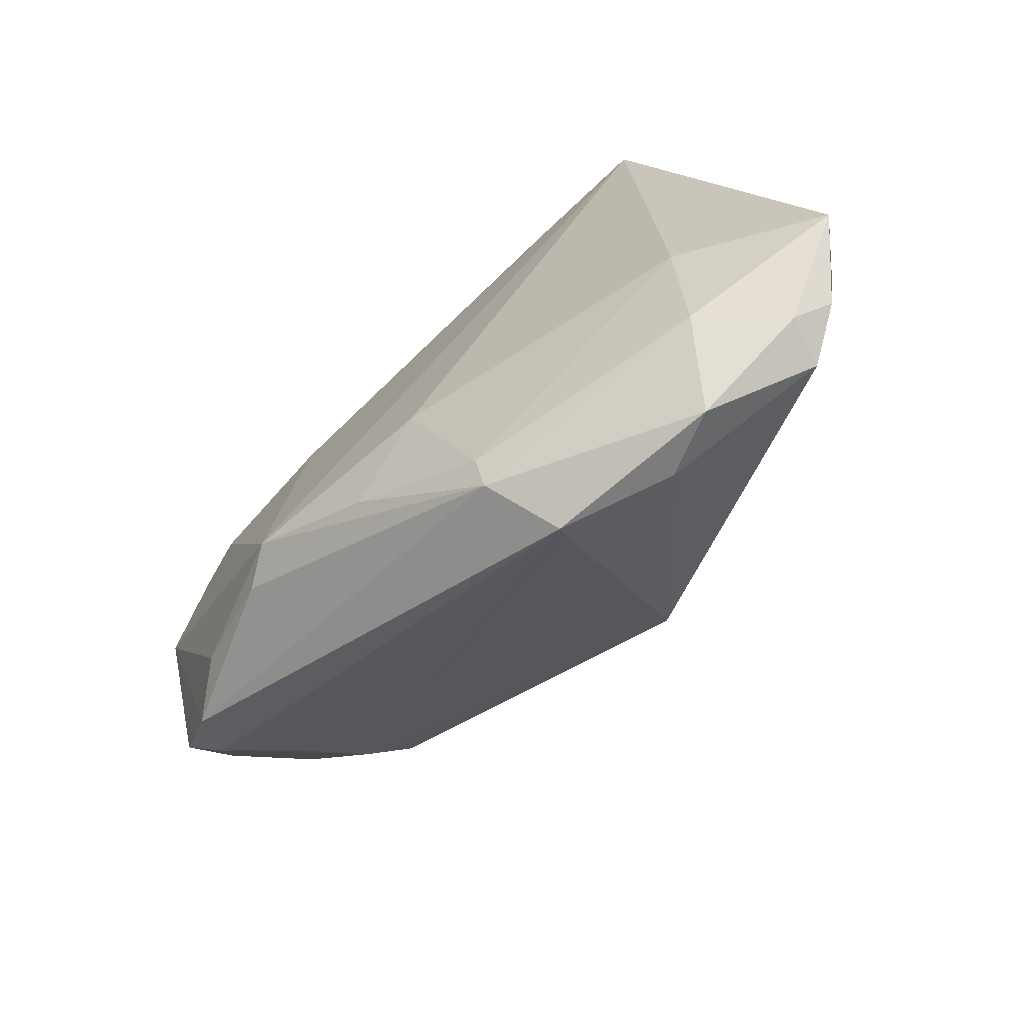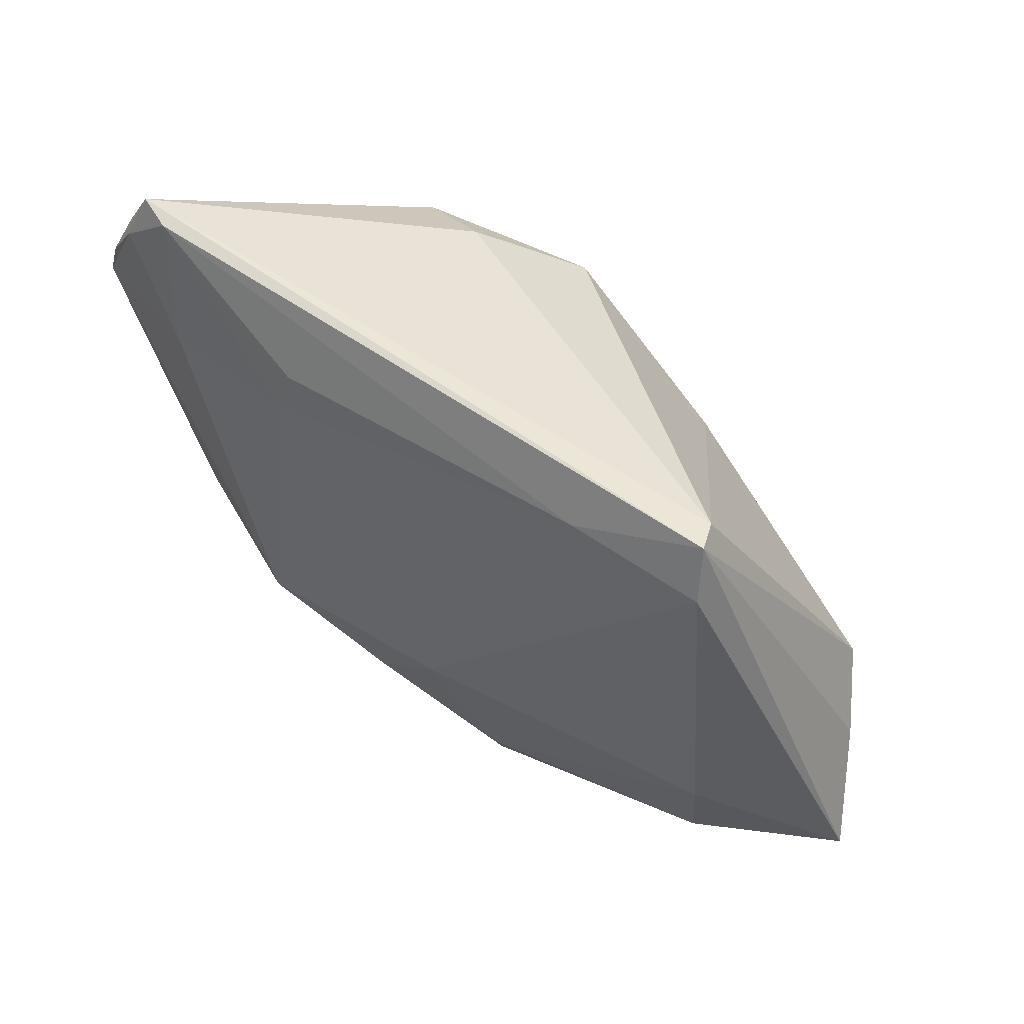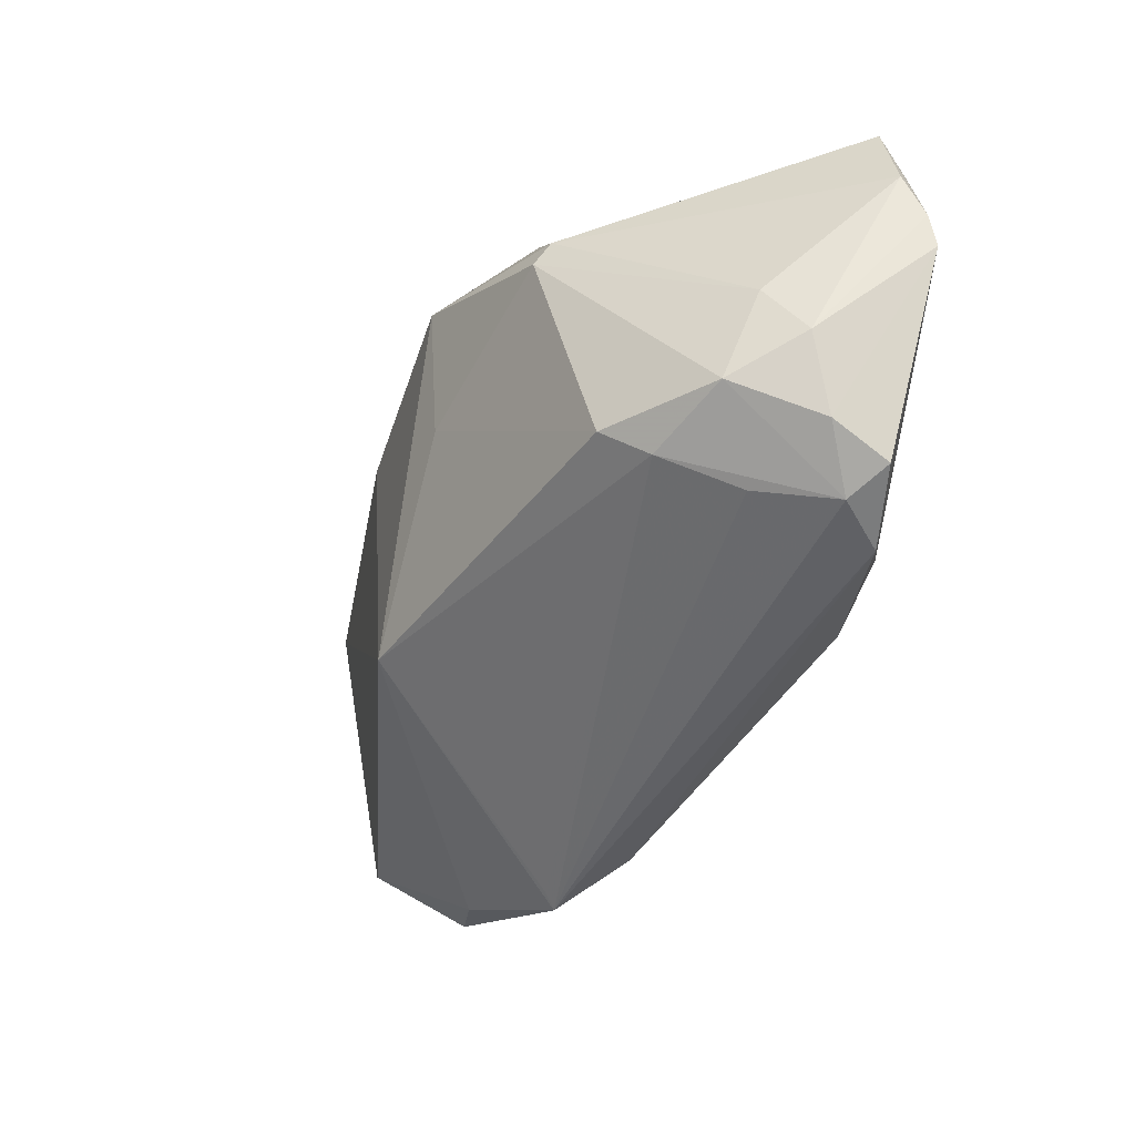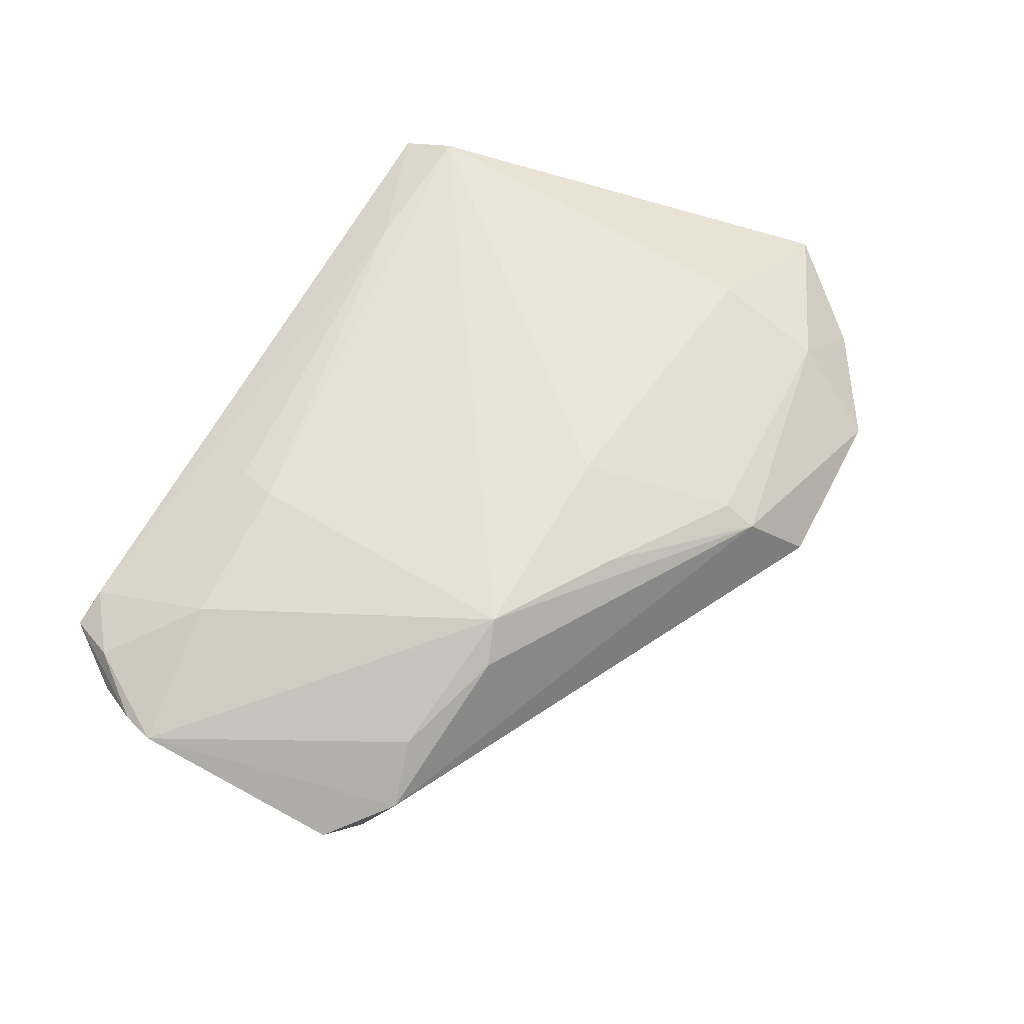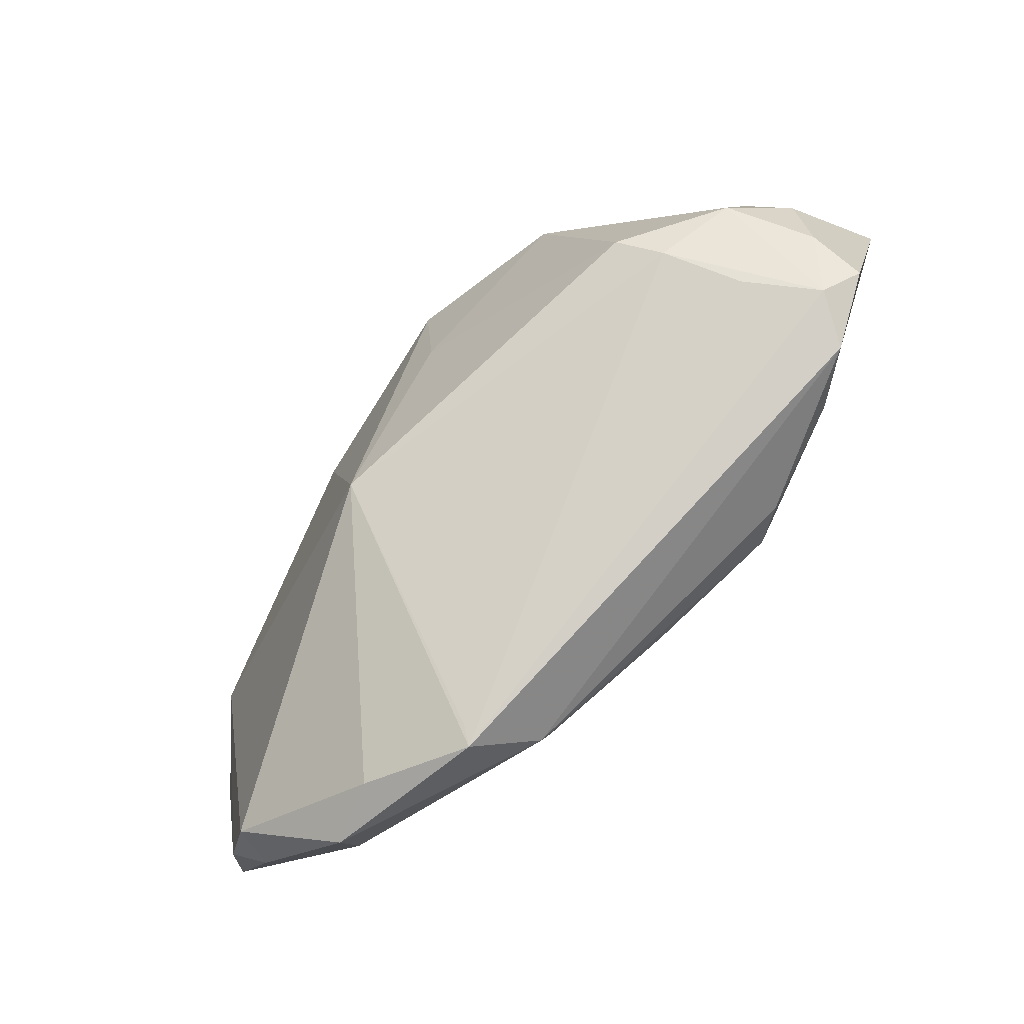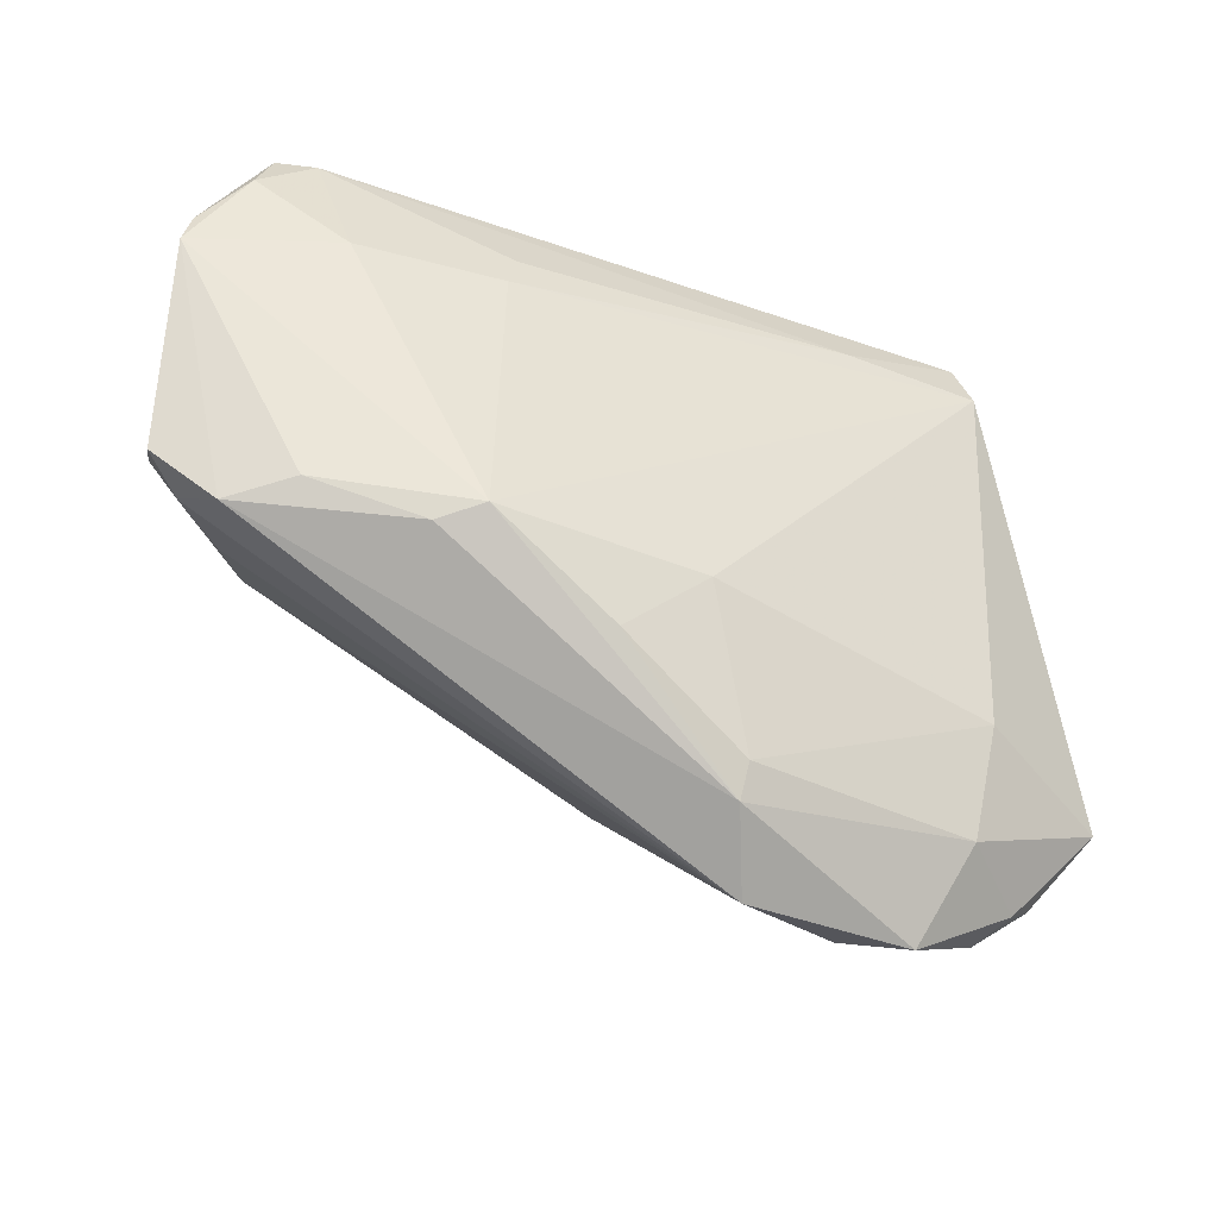
<metadata>
{"format":"obj","ext":"obj","renderer":"f3d","projection":"perspective","resolution":1024,"background":"white","views":[{"elev":-69.7,"azim":40.8,"up":"+Y"},{"elev":51.2,"azim":34.4,"up":"+Y"},{"elev":-17.8,"azim":-122.4,"up":"+Y"},{"elev":61.8,"azim":-60.4,"up":"+Z"},{"elev":-65.0,"azim":-137.7,"up":"+Y"},{"elev":-40.5,"azim":-27.6,"up":"+Y"}]}
</metadata>
<code>
v 0.007365 -0.03158 0.01324
v 0.03492 0.03706 0.01414
v -0.03297 0.002359 -0.01747
v -0.02337 -0.01079 0.01998
v 0.007557 -0.02771 0.01509
v -0.05132 0.00105 -0.002203
v -0.03989 -0.008008 0.0122
v 0.05467 -0.01732 0.00856
v -0.05357 0.02493 0.009548
v -0.03847 0.02282 0.0157
v 0.01819 0.01431 -0.01555
v 0.03208 -0.03668 0.00539
v 0.04656 0.001477 -0.004713
v -0.02278 0.02446 -0.01878
v 0.05007 -0.01272 0.0009641
v -0.05076 0.01023 -0.003829
v -0.01997 0.02834 0.01693
v 0.03631 -0.02603 0.0119
v -0.053 -0.003072 0.003615
v -0.04599 0.0156 -0.006403
v 0.04514 -0.02846 0.004969
v -0.04877 -0.006032 0.001328
v 0.03766 -0.01281 0.01543
v -0.02134 0.0236 0.01785
v -0.04171 0.03697 0.01202
v -0.002784 0.02573 -0.01998
v -0.02784 -0.01248 0.01678
v 0.001233 -0.01037 0.01994
v 0.04368 -0.02941 -0.0007148
v 0.03612 0.03748 0.01769
v 0.03712 0.03125 0.01984
v -0.008203 -0.01898 0.018
v -0.004086 0.01129 -0.01998
v 0.02478 -0.03589 0.001769
v -0.01388 0.03168 -0.01252
v 0.04904 -0.02536 0.002603
v 0.05055 -0.004935 0.001587
v -0.02363 0.02705 -0.01705
v -0.05123 0.02996 0.008244
v -0.04835 0.03172 0.01158
v 0.01173 -0.03748 0.005607
v -0.04601 0.03748 0.01007
v 0.008115 -0.01214 -0.01998
v -0.04539 0.005249 -0.01088
v -0.05467 0.02103 0.009721
v -0.04626 -0.009633 0.006961
v 0.01094 -0.03554 0.003839
v -0.03682 -0.0004956 -0.01338
v -0.04197 -0.004346 -0.005595
v 0.02077 0.03173 0.01897
f 15 37 8
f 8 37 30
f 27 7 46
f 4 7 27
f 18 21 8
f 16 20 44
f 26 43 33
f 43 3 33
f 8 30 31
f 36 15 8
f 8 21 36
f 48 3 43
f 41 49 48
f 48 44 3
f 1 27 46
f 46 41 1
f 4 27 1
f 11 43 26
f 11 26 2
f 26 38 35
f 2 26 35
f 14 38 26
f 26 33 14
f 14 33 3
f 3 44 14
f 20 38 14
f 14 44 20
f 45 7 4
f 46 7 45
f 45 19 46
f 4 31 24
f 25 24 17
f 15 36 13
f 37 15 13
f 43 11 13
f 2 30 13
f 13 30 37
f 13 11 2
f 29 36 21
f 43 13 29
f 29 13 36
f 46 19 22
f 44 48 22
f 22 48 49
f 22 41 46
f 22 49 41
f 43 41 47
f 47 48 43
f 41 48 47
f 5 1 18
f 50 24 31
f 50 17 24
f 50 31 30
f 30 25 50
f 25 17 50
f 34 41 43
f 43 29 34
f 6 22 19
f 44 22 6
f 16 44 6
f 6 45 16
f 19 45 6
f 10 24 25
f 25 40 10
f 4 24 10
f 10 45 4
f 10 40 45
f 39 20 16
f 39 38 20
f 23 5 18
f 23 18 8
f 8 31 23
f 4 1 32
f 1 5 32
f 12 34 29
f 12 29 21
f 41 34 12
f 21 18 12
f 12 1 41
f 18 1 12
f 45 40 9
f 16 45 9
f 9 39 16
f 42 40 25
f 38 39 42
f 42 9 40
f 39 9 42
f 42 35 38
f 2 35 42
f 42 30 2
f 42 25 30
f 5 23 28
f 28 32 5
f 4 32 28
f 28 31 4
f 28 23 31

</code>
